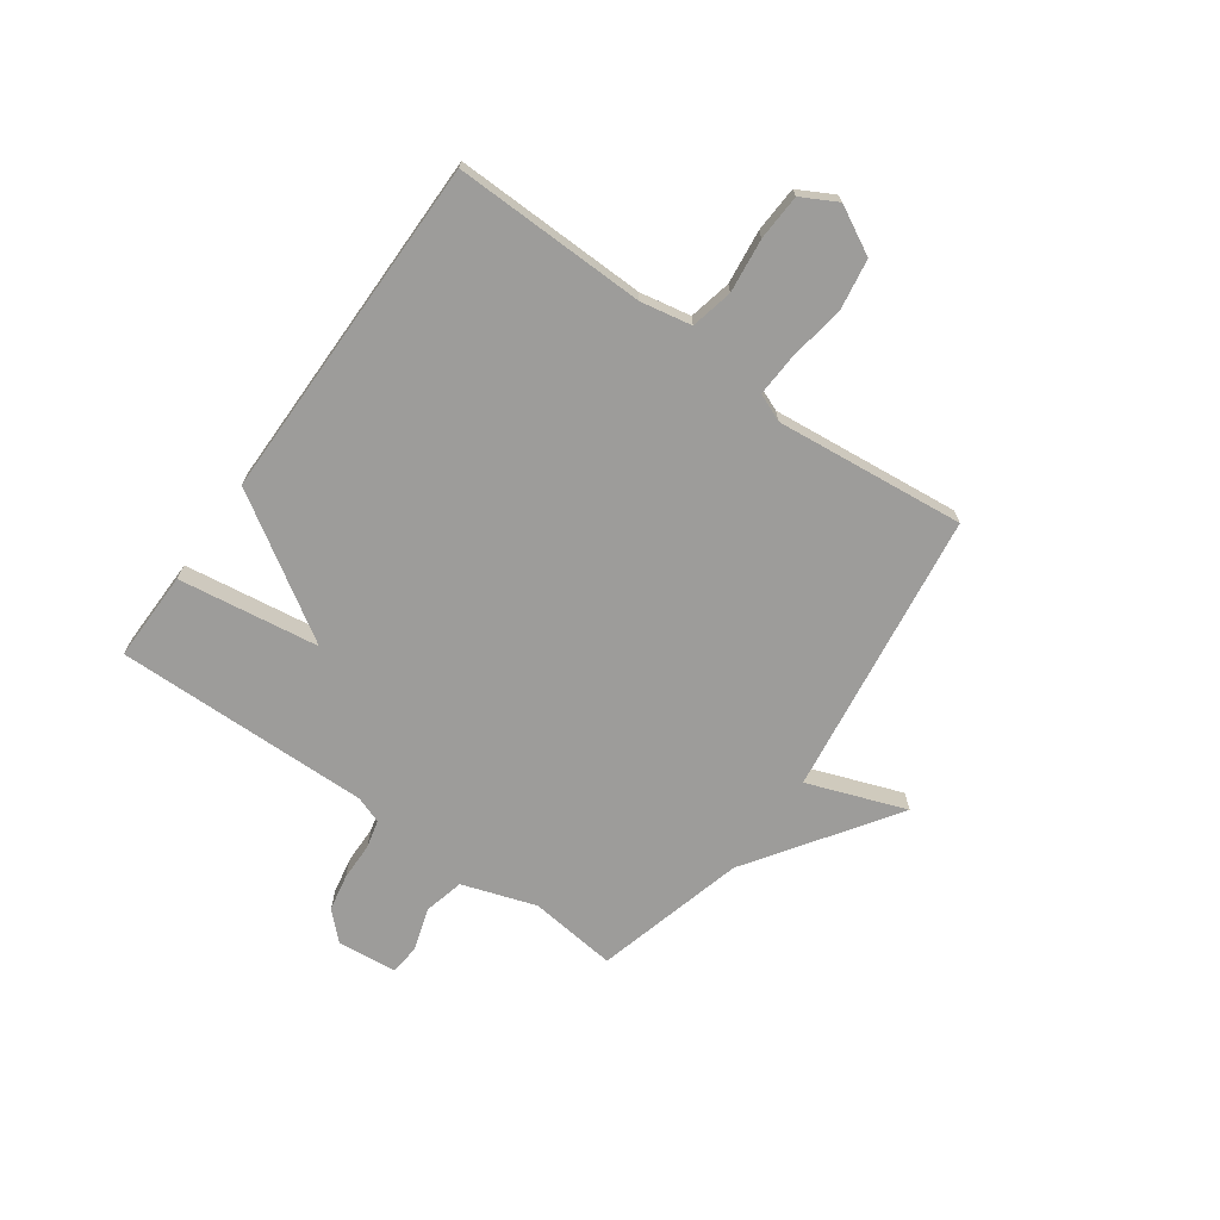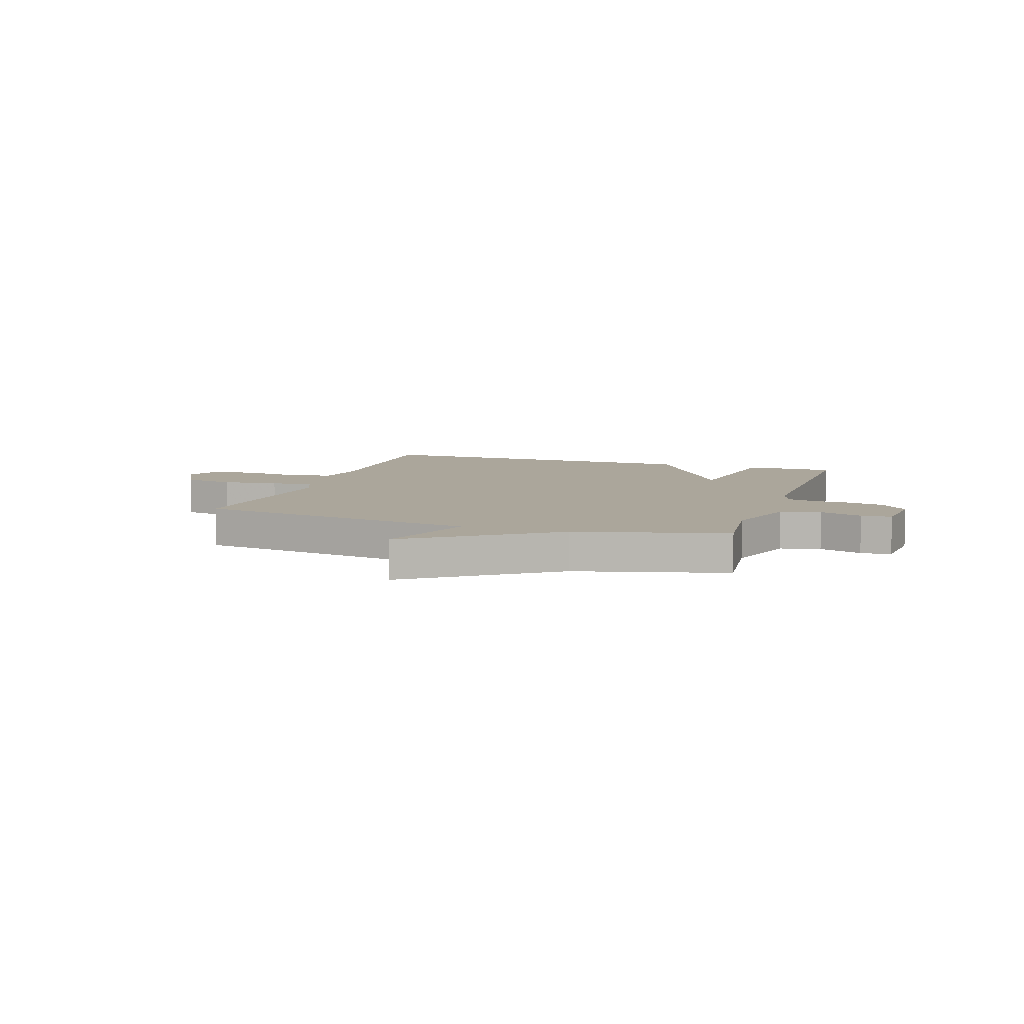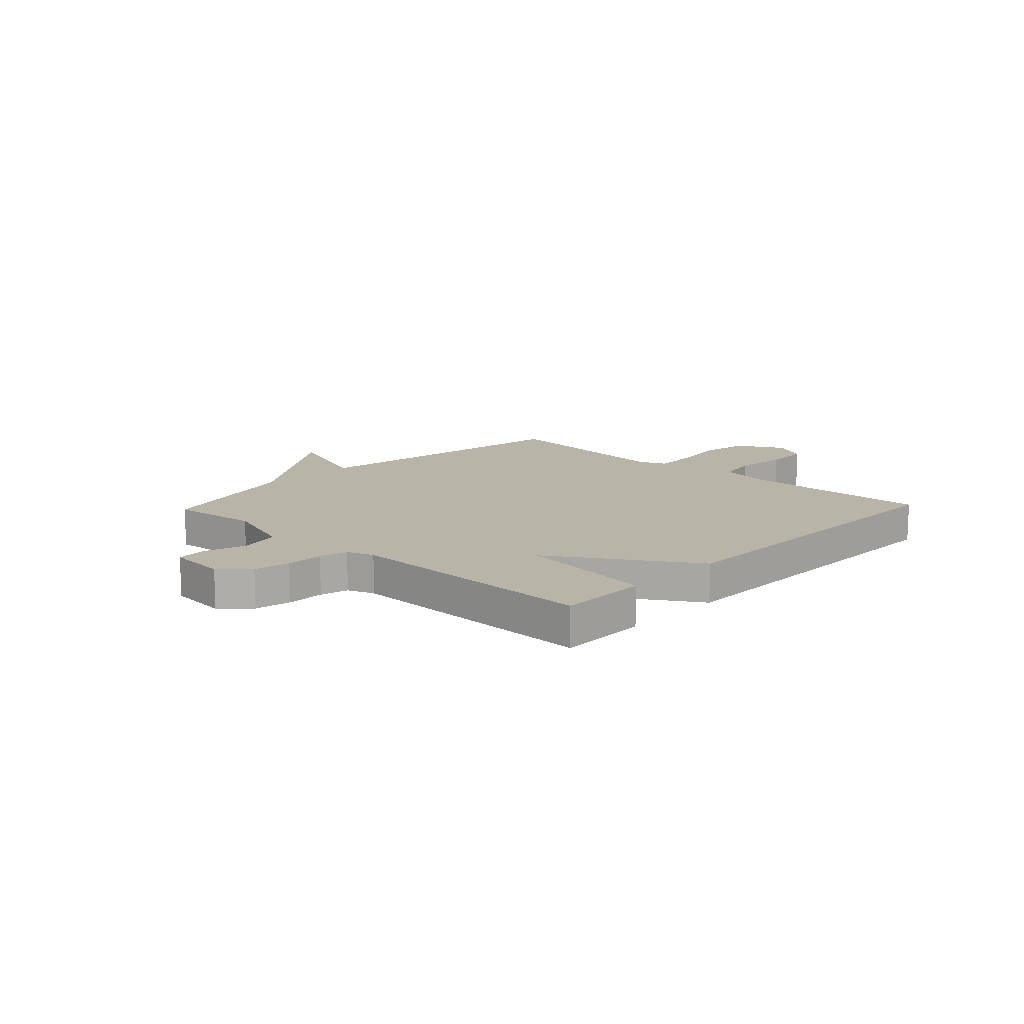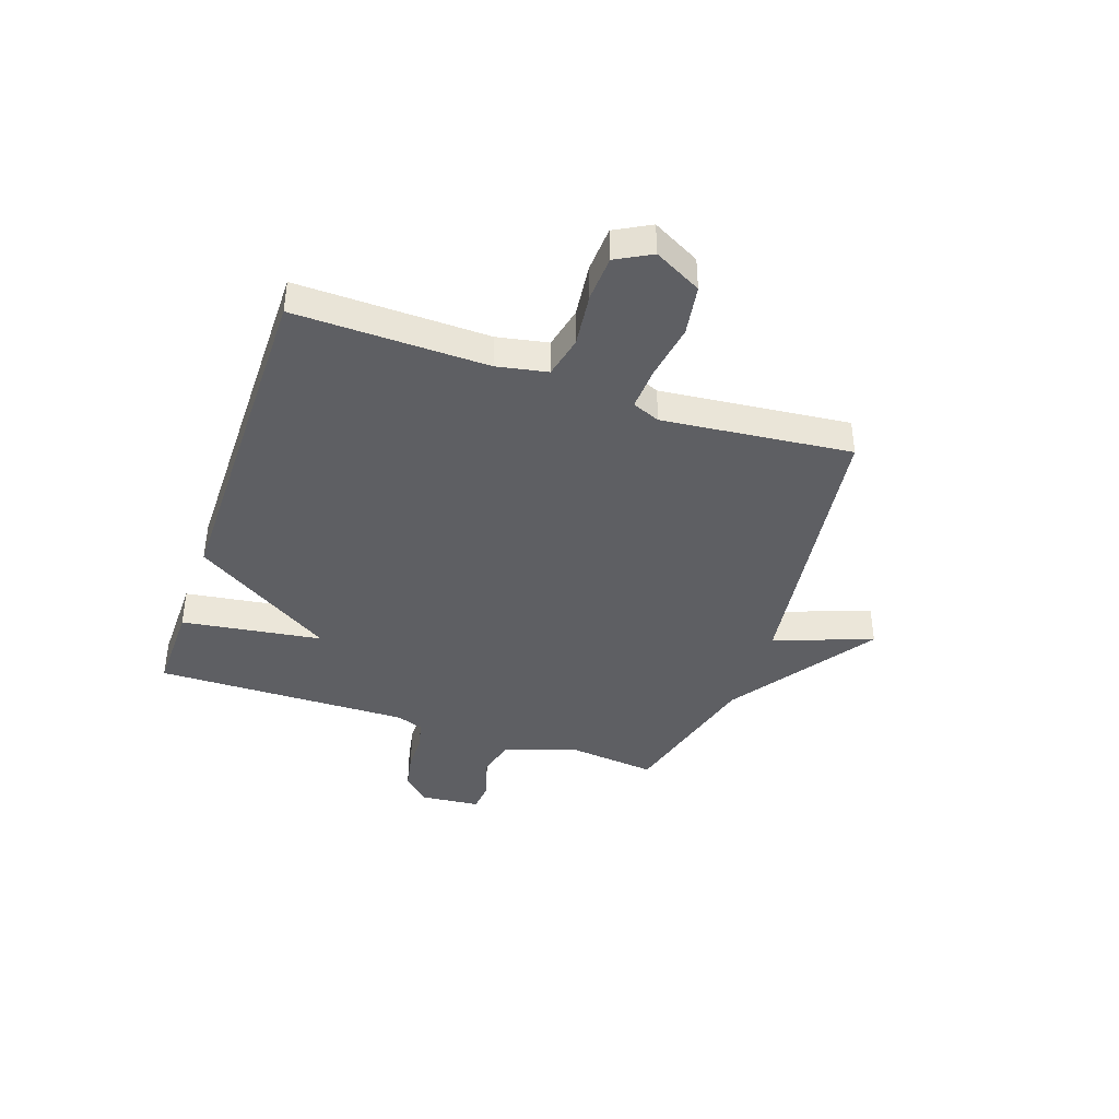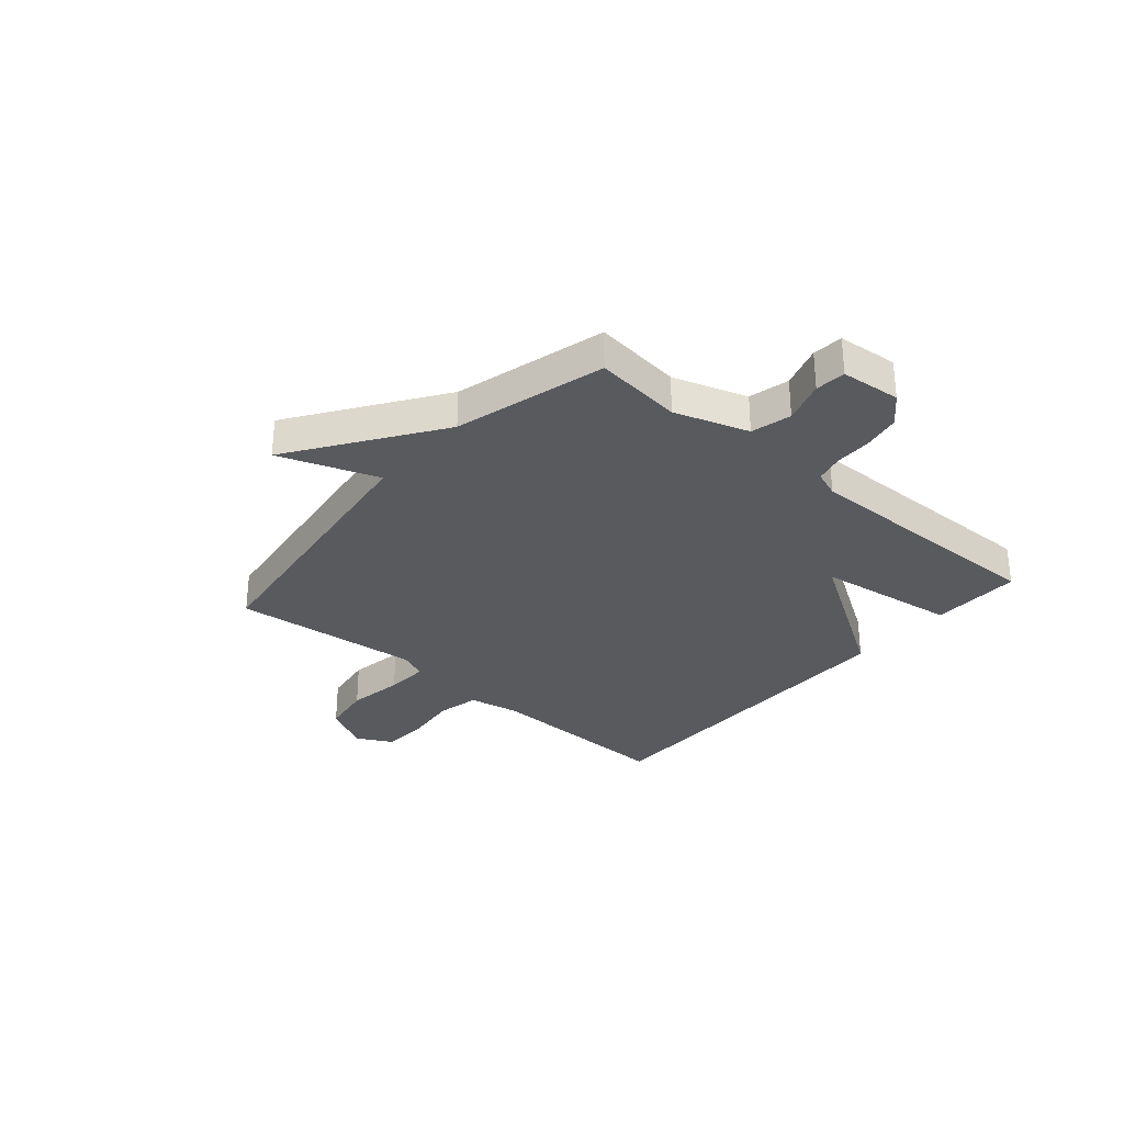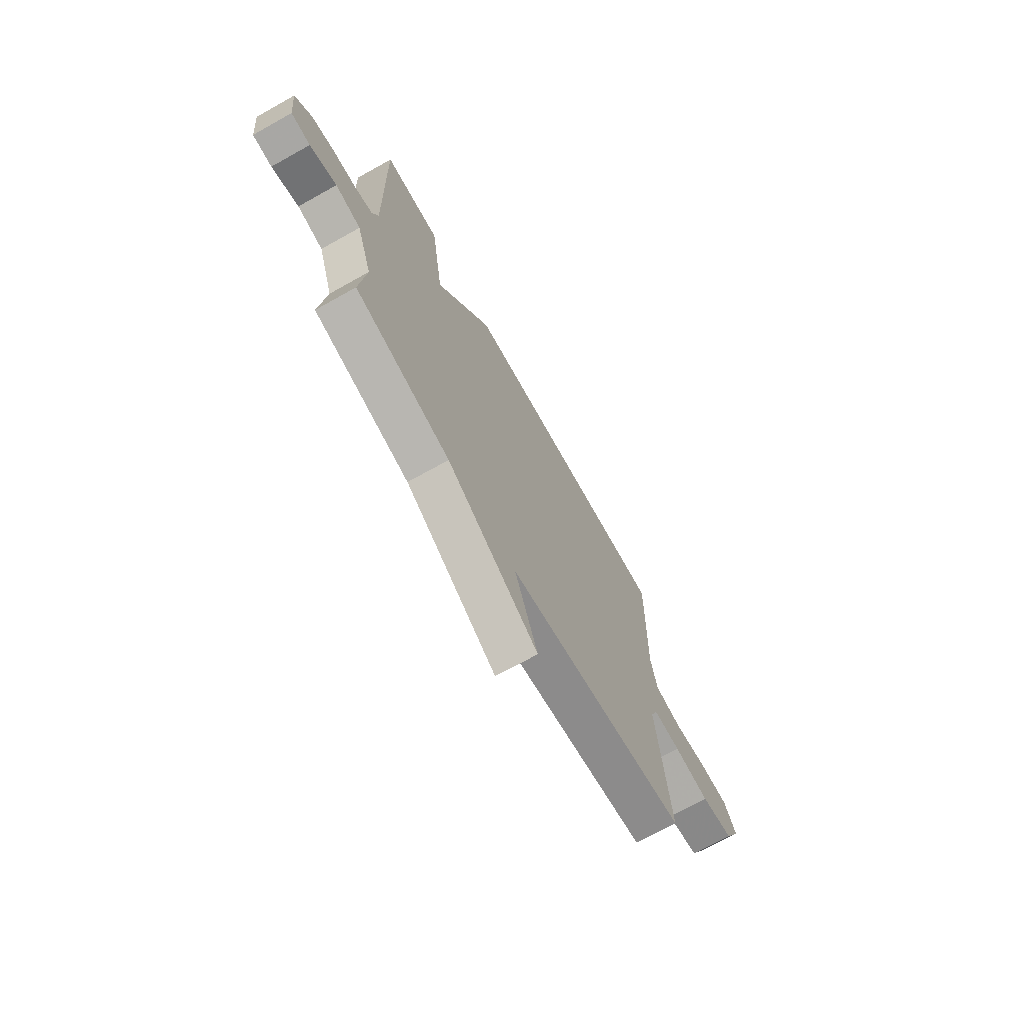
<metadata>
{"format":"obj","ext":"obj","renderer":"f3d","projection":"perspective","resolution":1024,"background":"white","views":[{"elev":-70.0,"azim":54.4,"up":"+Y"},{"elev":7.9,"azim":-161.6,"up":"+Y"},{"elev":13.0,"azim":-46.7,"up":"+Y"},{"elev":-40.6,"azim":71.0,"up":"+Y"},{"elev":-31.1,"azim":-131.0,"up":"+Y"},{"elev":-70.6,"azim":-60.8,"up":"+Z"}]}
</metadata>
<code>
v 0.5 0.07 -0.5
v -0.023 0.07 -0.573
v 0.043 0.07 -0.754
v -0.223 0.07 -0.573
v -0.5 0.07 -0.5
v -0.482 0.07 -0.338
v -0.527 0.07 -0.203
v -0.601 0.07 -0.185
v -0.679 0.07 -0.21
v -0.735 0.07 -0.205
v -0.746 0.07 -0.095
v -0.698 0.07 -0.046
v -0.631 0.07 -0.033
v -0.562 0.07 -0.032
v -0.51 0.07 -0.019
v -0.492 0.07 0.03
v -0.5 0.07 0.5
v -0.334 0.07 0.498
v -0.297 0.07 0.24
v -0.134 0.07 0.498
v 0.5 0.07 0.5
v 0.493 0.07 0.147
v 0.511 0.07 0.054
v 0.588 0.07 0.037
v 0.687 0.07 0.049
v 0.771 0.07 0.045
v 0.806 0.07 -0.02
v 0.76 0.07 -0.107
v 0.667 0.07 -0.122
v 0.564 0.07 -0.106
v 0.485 0.07 -0.102
v 0.464 0.07 -0.153
v 0.5 0 -0.5
v -0.023 0 -0.573
v 0.043 0 -0.754
v -0.223 0 -0.573
v -0.5 0 -0.5
v -0.482 0 -0.338
v -0.527 0 -0.203
v -0.601 0 -0.185
v -0.679 0 -0.21
v -0.735 0 -0.205
v -0.746 0 -0.095
v -0.698 0 -0.046
v -0.631 0 -0.033
v -0.562 0 -0.032
v -0.51 0 -0.019
v -0.492 0 0.03
v -0.5 0 0.5
v -0.334 0 0.498
v -0.297 0 0.24
v -0.134 0 0.498
v 0.5 0 0.5
v 0.493 0 0.147
v 0.511 0 0.054
v 0.588 0 0.037
v 0.687 0 0.049
v 0.771 0 0.045
v 0.806 0 -0.02
v 0.76 0 -0.107
v 0.667 0 -0.122
v 0.564 0 -0.106
v 0.485 0 -0.102
v 0.464 0 -0.153
f 28 29 30
f 27 28 30
f 26 27 30
f 25 26 30
f 24 25 30
f 23 24 30 31
f 22 23 31 32
f 21 22 32
f 20 21 32
f 19 20 32
f 16 17 18 19
f 32 1 2
f 19 32 2
f 16 19 2
f 15 16 2
f 12 13 14
f 11 12 14
f 10 11 14
f 9 10 14
f 8 9 14
f 7 8 14 15
f 4 5 6
f 6 7 15
f 4 6 15
f 3 4 15
f 2 3 15
f 62 61 60
f 62 60 59
f 62 59 58
f 62 58 57
f 62 57 56
f 63 62 56 55
f 64 63 55 54
f 64 54 53
f 64 53 52
f 64 52 51
f 51 50 49 48
f 34 33 64
f 34 64 51
f 34 51 48
f 34 48 47
f 46 45 44
f 46 44 43
f 46 43 42
f 46 42 41
f 46 41 40
f 47 46 40 39
f 38 37 36
f 47 39 38
f 47 38 36
f 47 36 35
f 47 35 34
f 1 33 34 2
f 2 34 35 3
f 3 35 36 4
f 4 36 37 5
f 5 37 38 6
f 6 38 39 7
f 7 39 40 8
f 8 40 41 9
f 9 41 42 10
f 10 42 43 11
f 11 43 44 12
f 12 44 45 13
f 13 45 46 14
f 14 46 47 15
f 15 47 48 16
f 16 48 49 17
f 17 49 50 18
f 18 50 51 19
f 19 51 52 20
f 20 52 53 21
f 21 53 54 22
f 22 54 55 23
f 23 55 56 24
f 24 56 57 25
f 25 57 58 26
f 26 58 59 27
f 27 59 60 28
f 28 60 61 29
f 29 61 62 30
f 30 62 63 31
f 31 63 64 32
f 32 64 33 1

</code>
